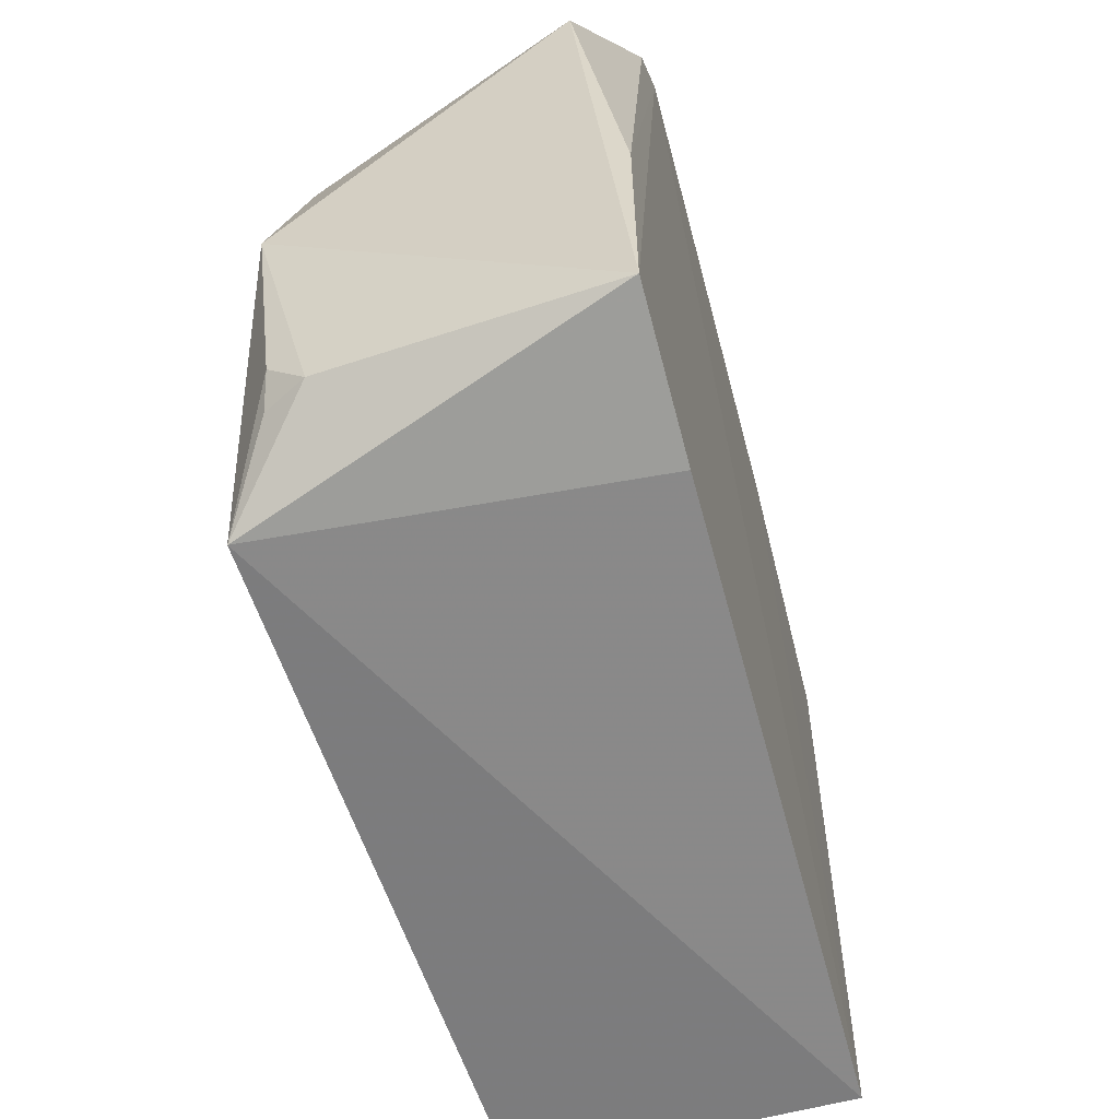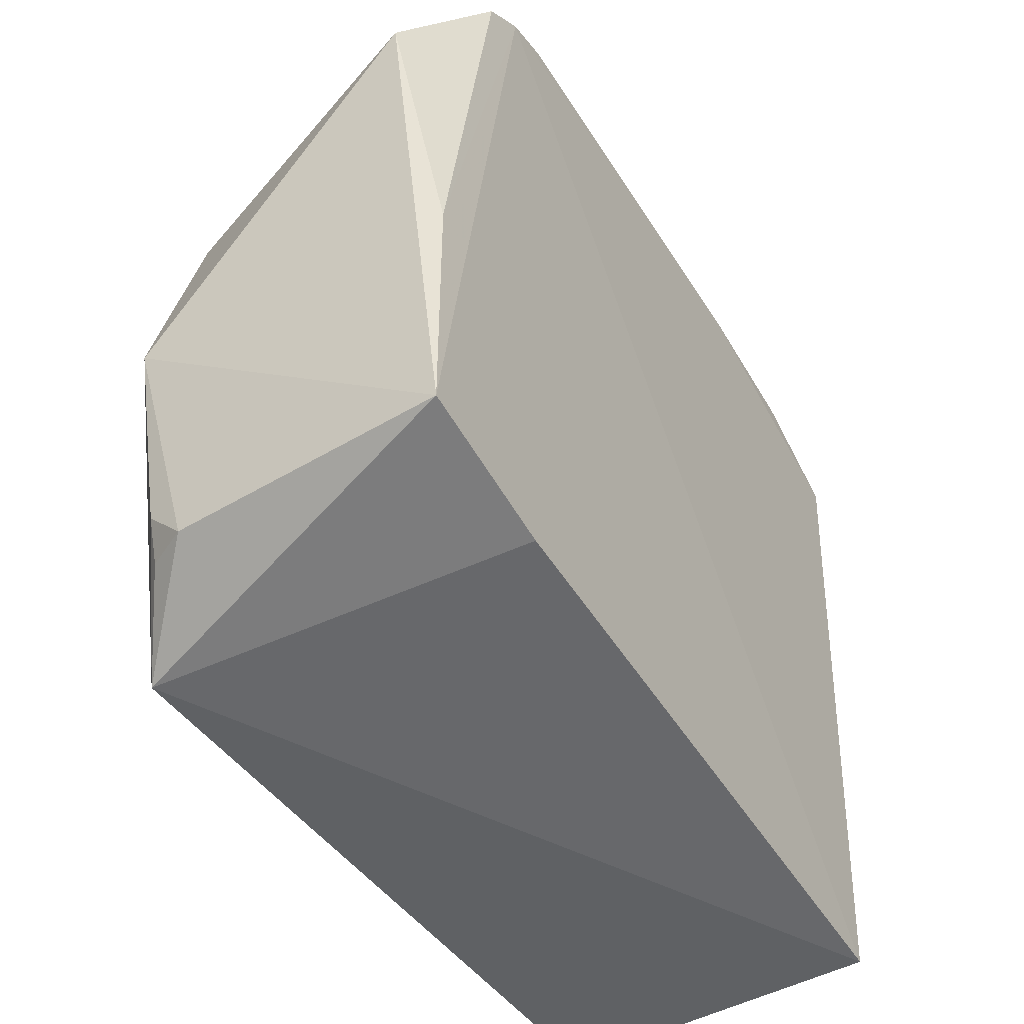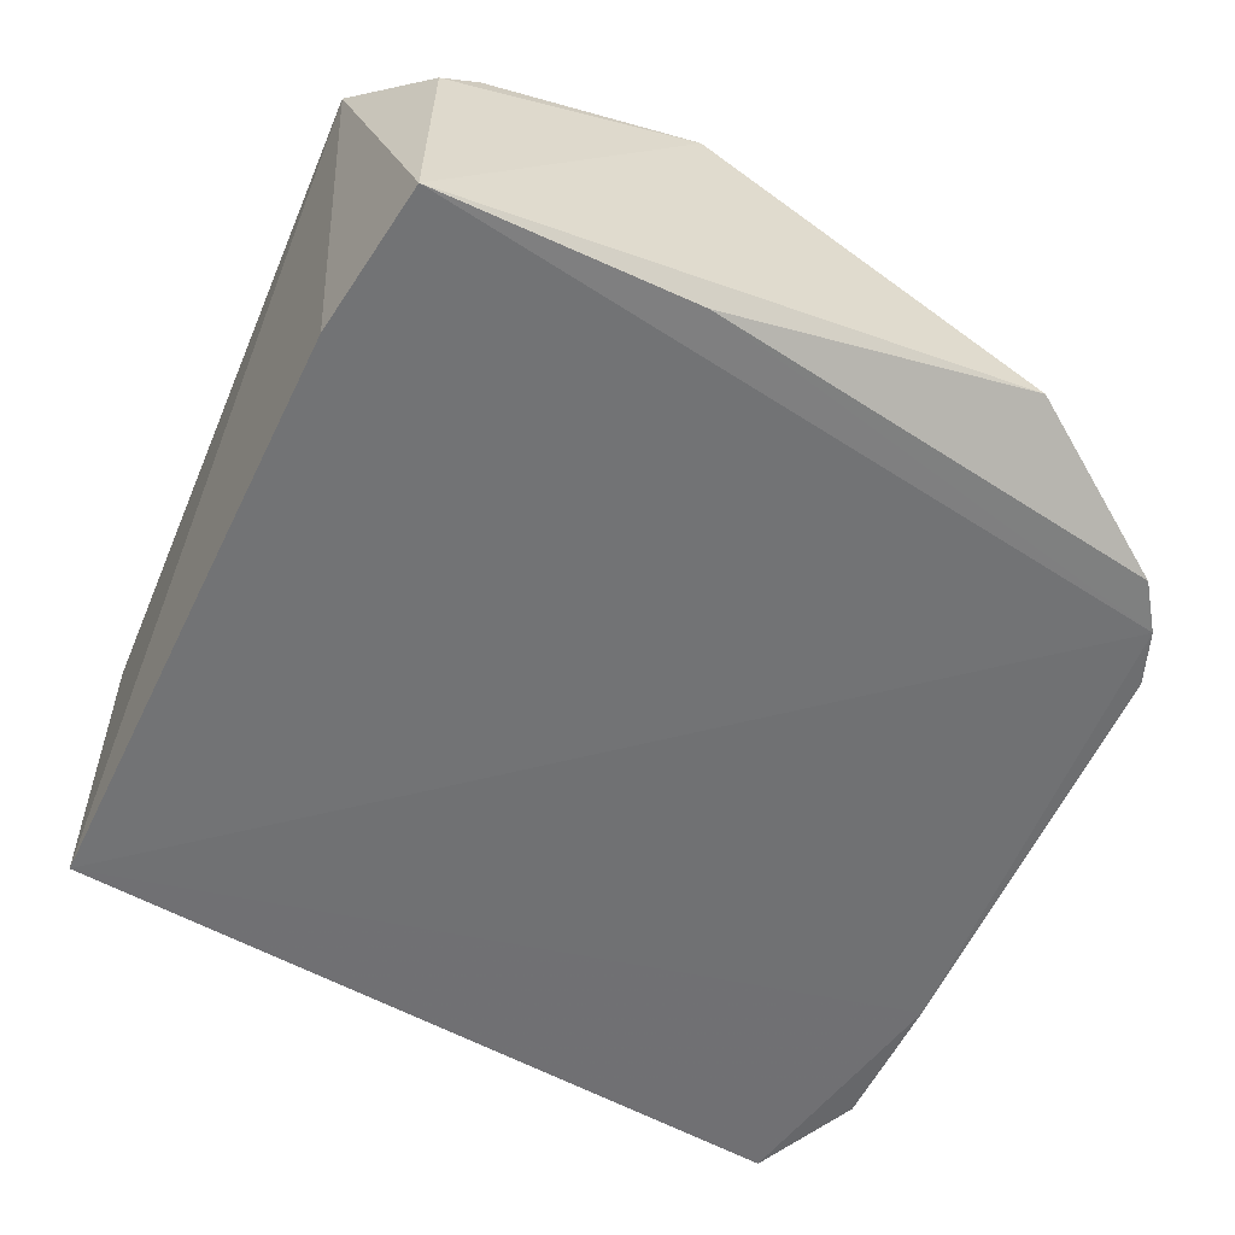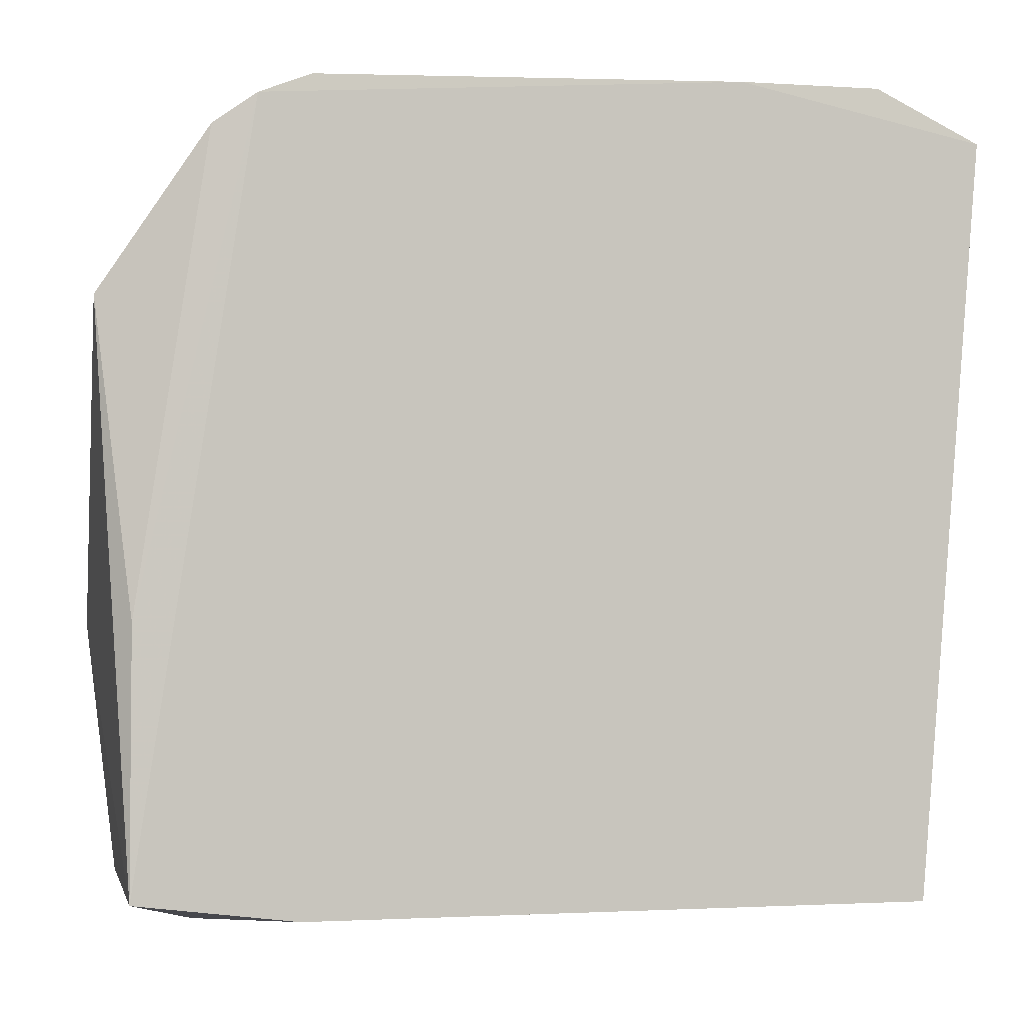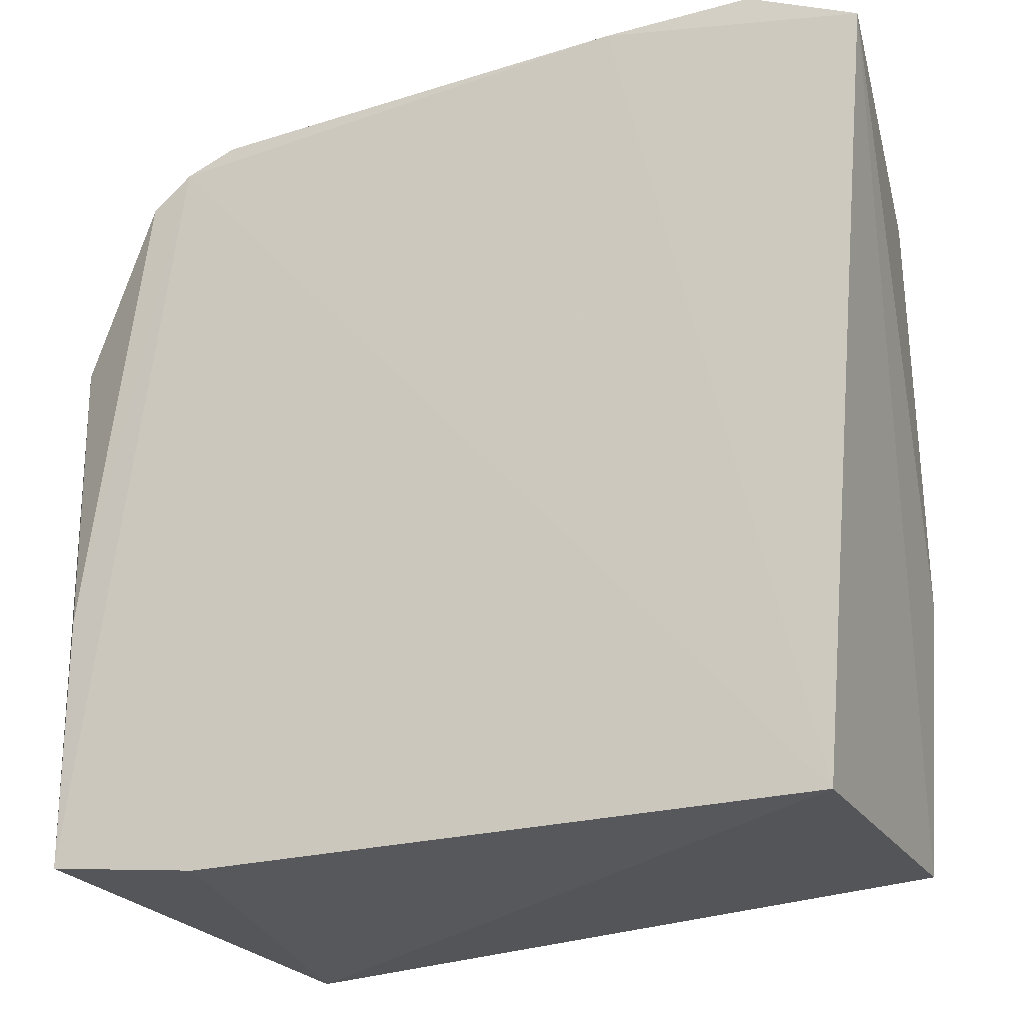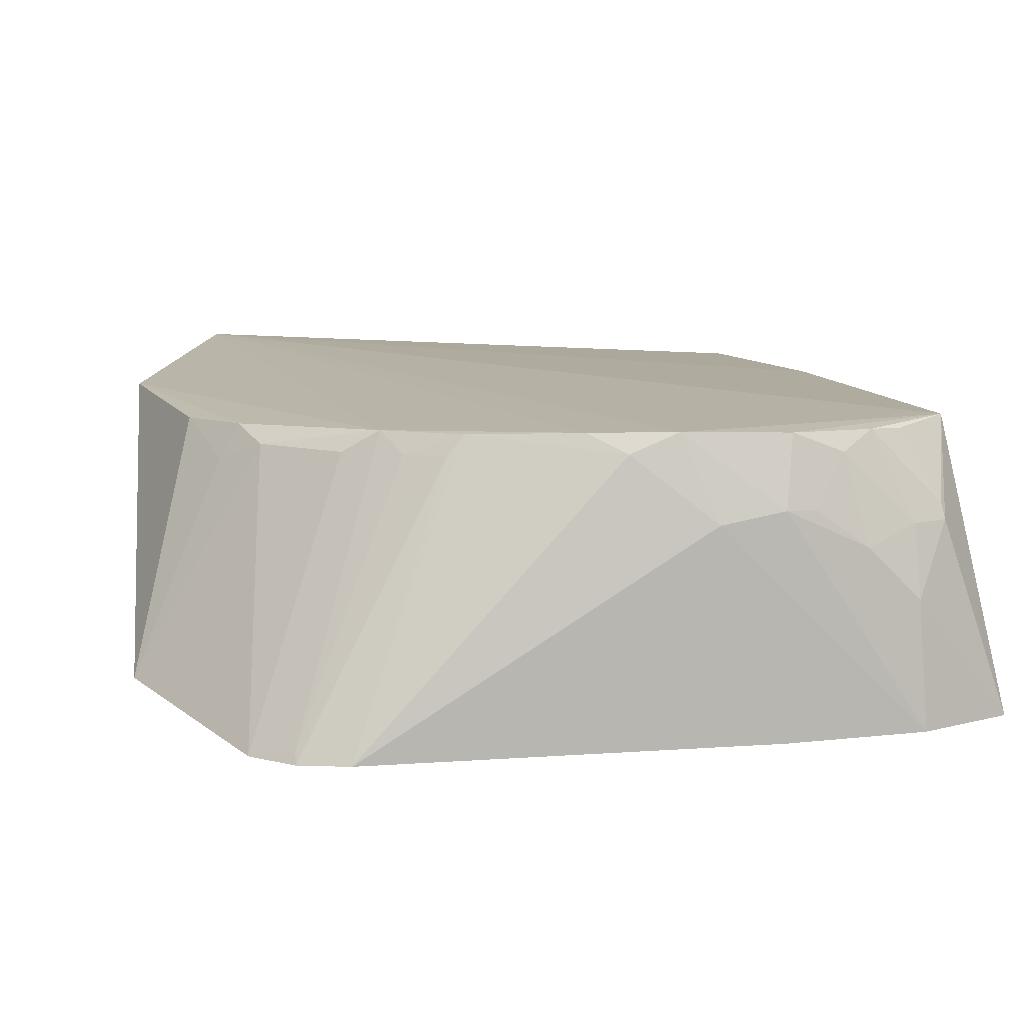
<metadata>
{"format":"obj","ext":"obj","renderer":"f3d","projection":"perspective","resolution":1024,"background":"white","views":[{"elev":-61.5,"azim":-75.0,"up":"+Z"},{"elev":-49.3,"azim":-59.7,"up":"+Z"},{"elev":-55.6,"azim":-115.7,"up":"+Y"},{"elev":-3.1,"azim":-16.6,"up":"+Z"},{"elev":-23.6,"azim":24.6,"up":"+Z"},{"elev":9.1,"azim":-12.7,"up":"+Y"}]}
</metadata>
<code>
v 0.3053 -0.008627 0.3841
v 0.2535 -0.007576 -0.2042
v 0.2535 0.2348 -0.2042
v -0.1901 0.2277 0.3197
v -0.3526 -0.007576 0.007872
v 0.2641 0.2307 0.3351
v -0.2667 -0.01409 0.3871
v -0.2663 0.262 -0.2296
v 0.2686 0.2348 0.007872
v -0.3526 -0.007576 -0.1891
v 0.107 -0.01093 0.42
v -0.3235 0.224 0.1686
v 0.02618 0.2297 0.3977
v -0.2314 -0.007576 -0.2042
v -0.2748 0.2111 0.2521
v -0.3774 0.02494 0.2424
v -0.3556 0.2368 0.008163
v -0.04349 0.2291 0.3814
v -0.2269 -0.01301 0.4034
v 0.2173 0.0953 0.4128
v -0.2997 -0.01145 0.3632
v -0.2884 0.2243 0.2231
v -0.337 0.1965 -0.1818
v -0.1314 0.2268 0.3533
v 0.05288 0.1603 0.4164
v -0.01353 0.2136 0.3971
v 0.221 -0.007353 0.4231
v 0.2473 0.1537 0.387
v -0.2664 -0.004208 0.3827
v -0.2186 0.2103 0.309
v -0.3044 0.1964 0.2216
v -0.3351 0.2239 -0.1514
v -0.1751 0.2108 0.3369
v -0.1439 0.2112 0.3542
v 0.1151 0.2271 0.3988
v 0.1053 0.1696 0.4167
v -0.3204 0.2271 -0.1801
v 0.1577 0.2109 0.3972
v 0.1736 0.1384 0.4138
v 0.2146 0.2247 0.3694
v 0.1299 0.1693 0.4134
v 0.2171 0.1536 0.3988
v 0.2453 0.1666 0.3827
v 0.1852 0.2261 0.3822
f 1 2 3
f 8 3 2
f 9 6 1
f 9 1 3
f 9 8 6
f 9 3 8
f 10 7 5
f 11 7 2
f 11 2 1
f 13 6 8
f 14 2 7
f 14 7 10
f 14 10 8
f 14 8 2
f 16 10 5
f 17 4 8
f 17 16 12
f 17 10 16
f 18 13 8
f 18 8 4
f 19 7 11
f 21 15 16
f 21 16 5
f 21 5 7
f 22 15 4
f 22 17 12
f 22 4 17
f 23 8 10
f 23 10 17
f 24 18 4
f 25 19 11
f 26 13 18
f 26 24 19
f 26 18 24
f 26 25 13
f 26 19 25
f 27 11 1
f 27 1 20
f 27 25 11
f 28 20 1
f 28 1 6
f 29 21 7
f 30 4 15
f 30 15 21
f 30 29 4
f 30 21 29
f 31 16 15
f 31 15 22
f 31 22 12
f 31 12 16
f 32 23 17
f 32 17 8
f 33 24 4
f 33 29 7
f 33 4 29
f 34 7 19
f 34 19 24
f 34 33 7
f 34 24 33
f 35 6 13
f 36 25 27
f 36 35 13
f 36 13 25
f 37 32 8
f 37 8 23
f 37 23 32
f 39 36 27
f 39 27 20
f 41 38 35
f 41 35 36
f 41 39 38
f 41 36 39
f 42 39 20
f 42 20 28
f 42 38 39
f 43 28 6
f 43 6 40
f 43 42 28
f 44 40 6
f 44 6 35
f 44 35 38
f 44 43 40
f 44 38 42
f 44 42 43

</code>
